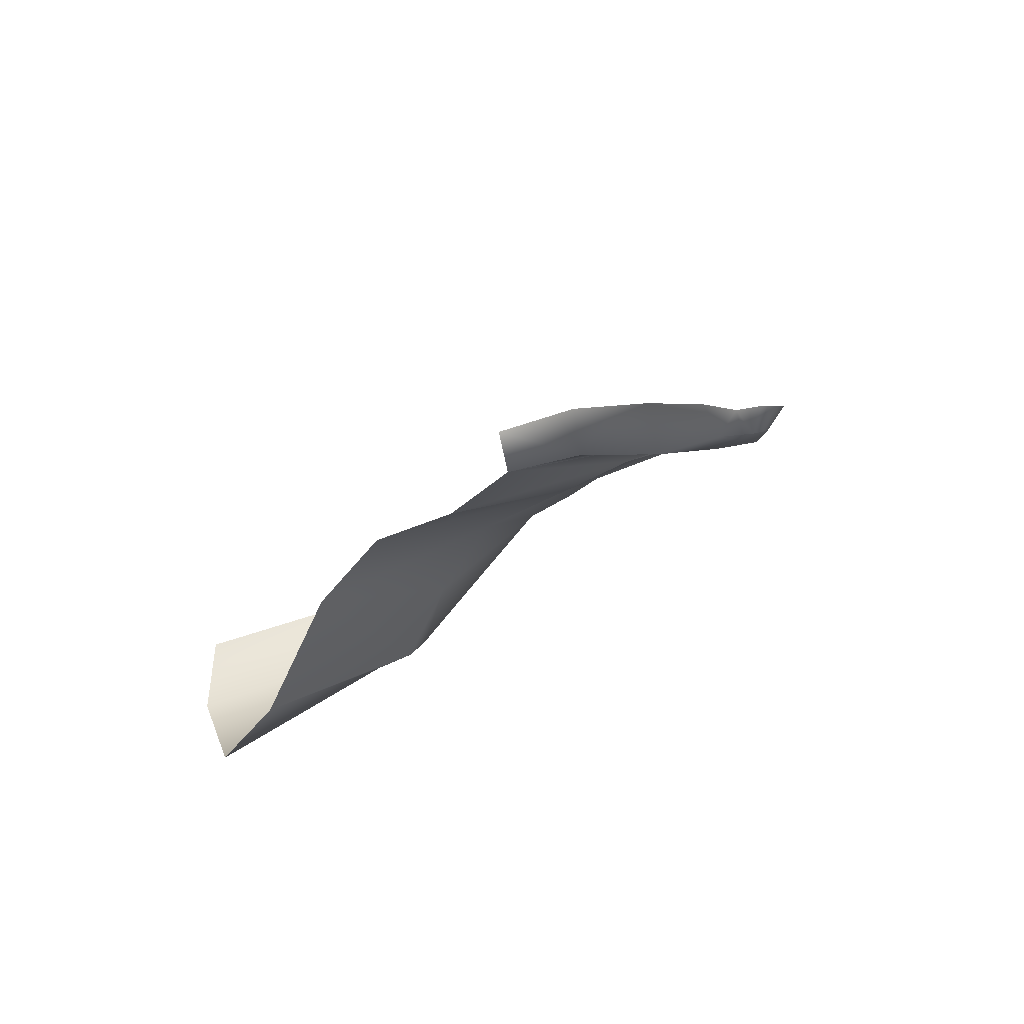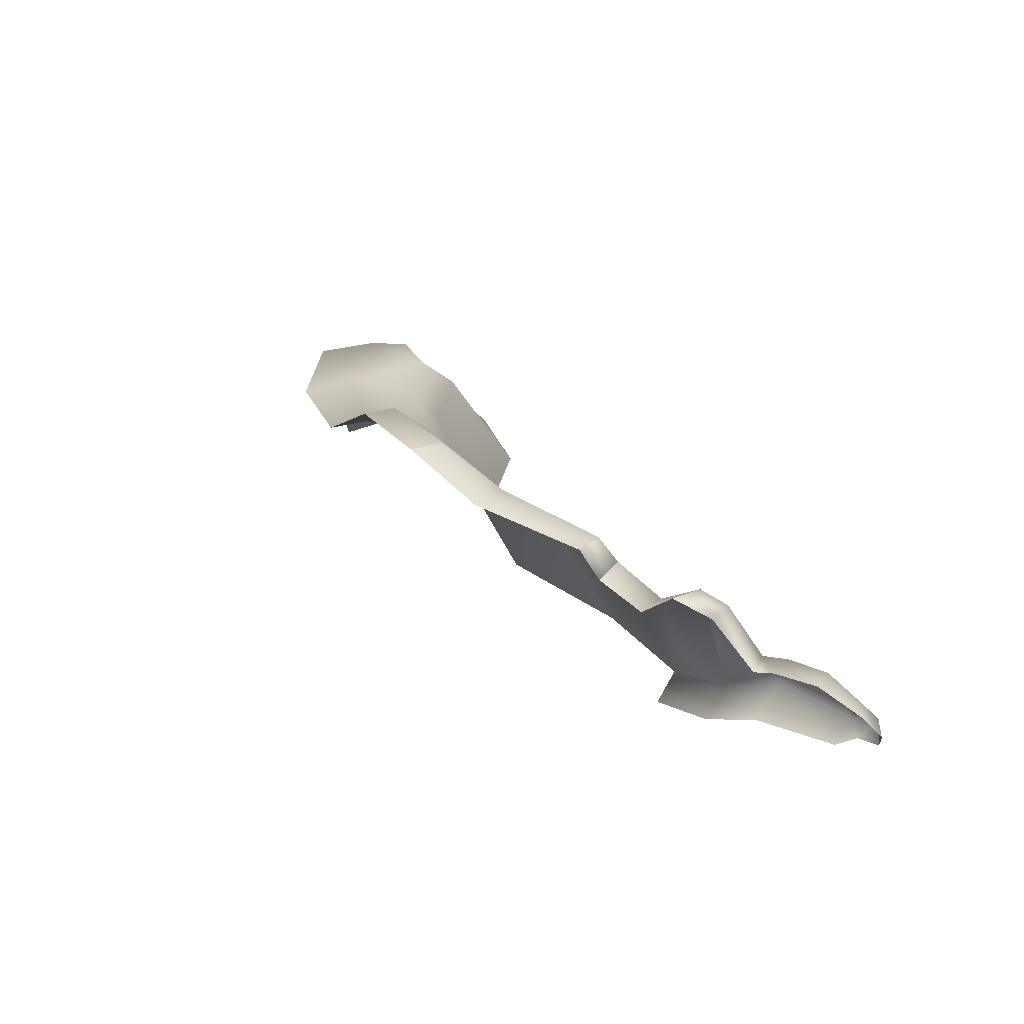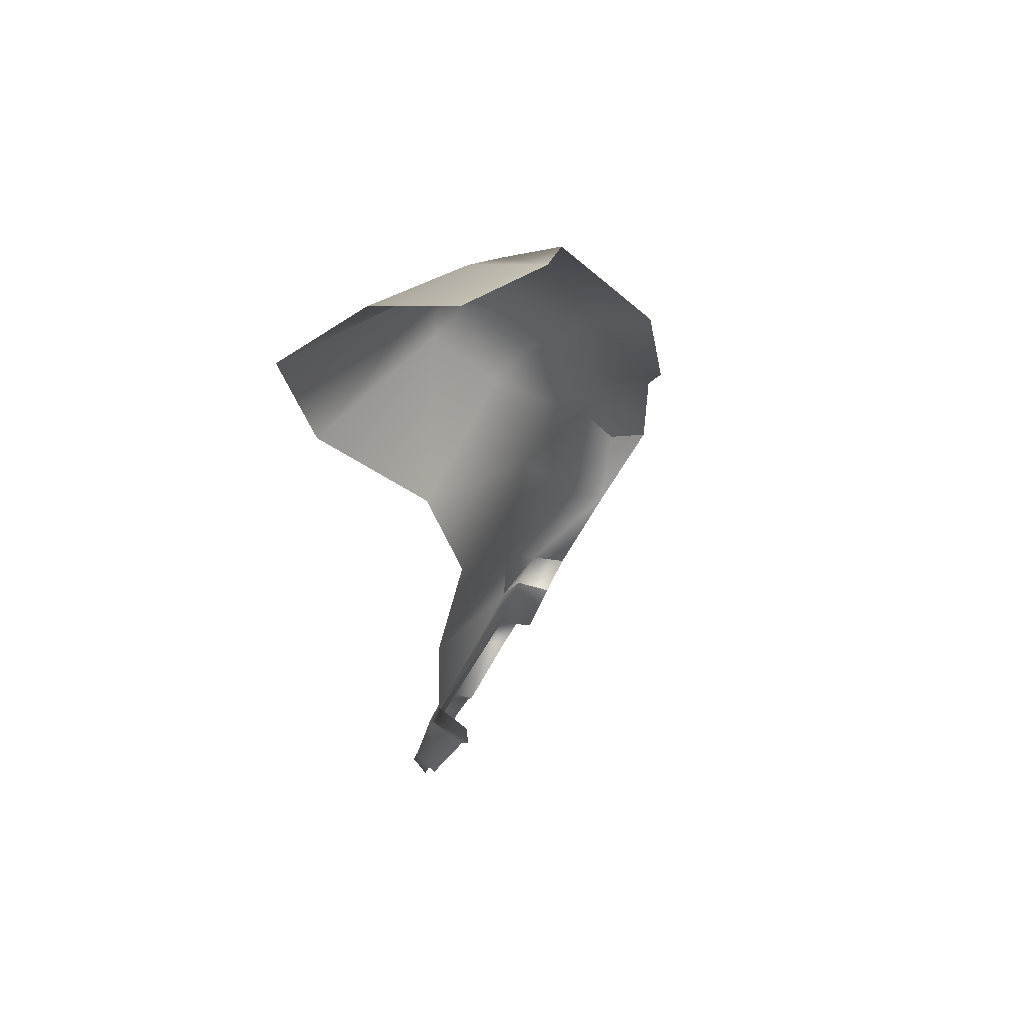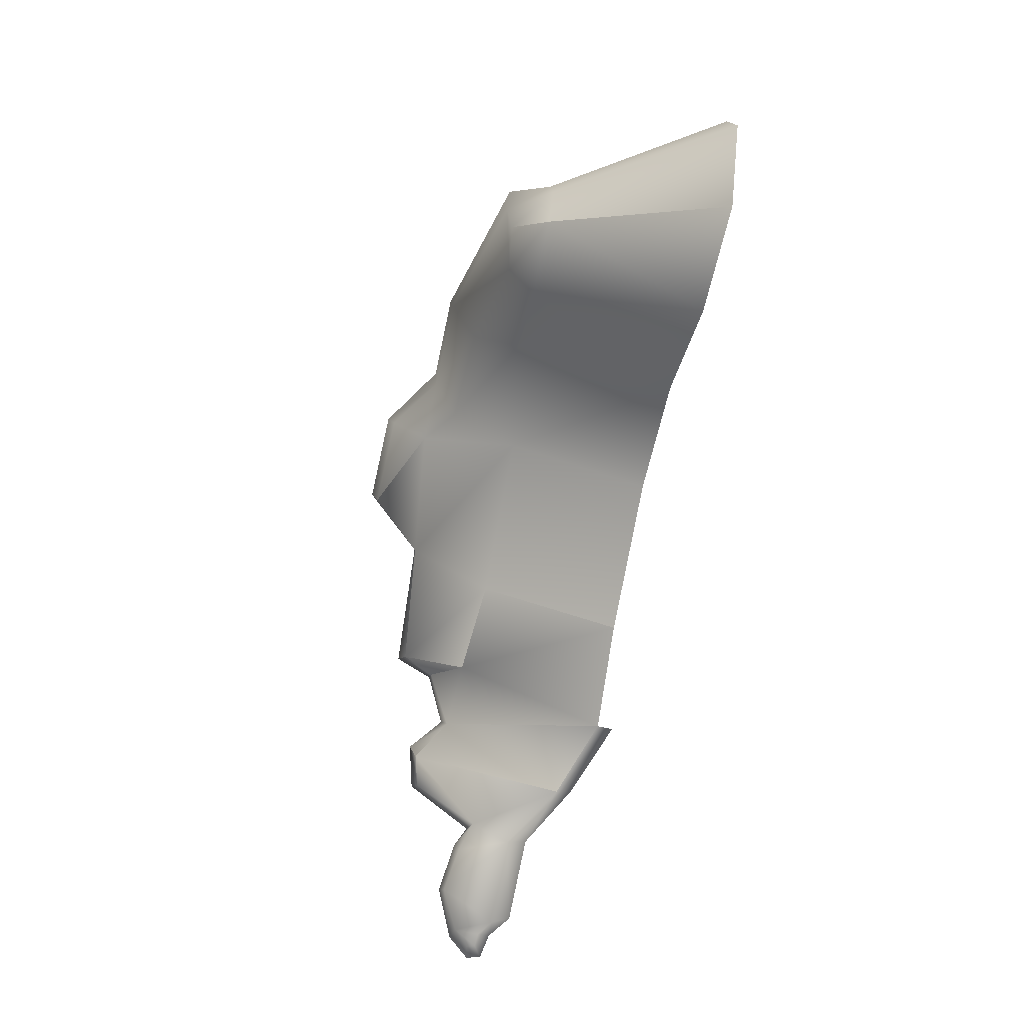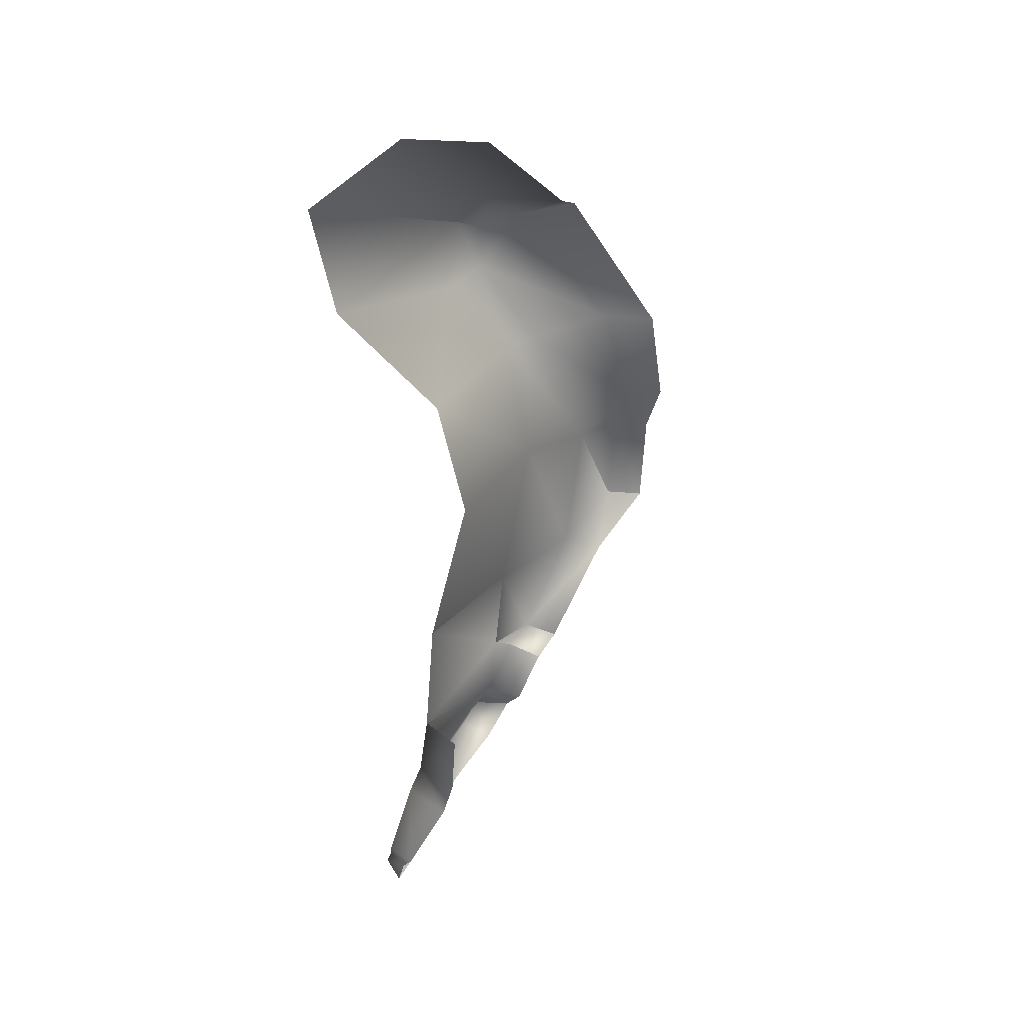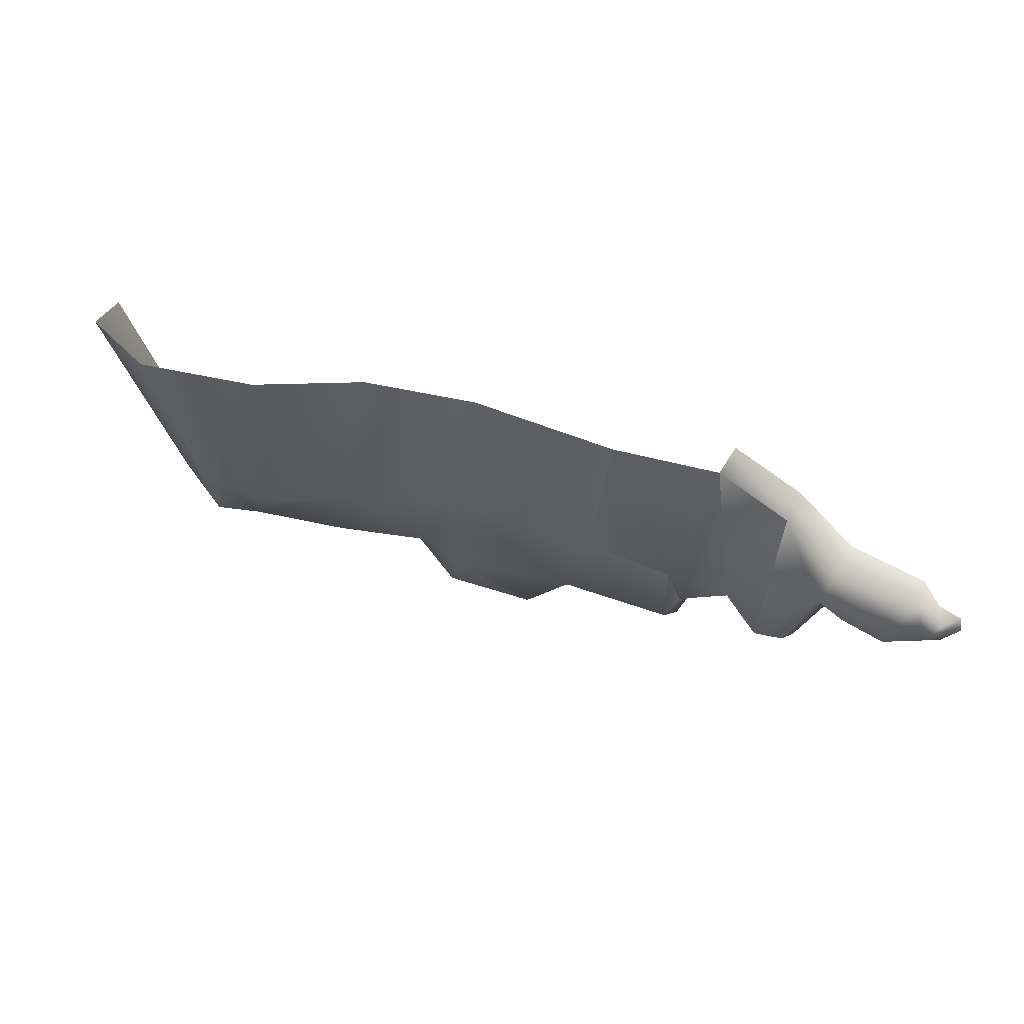
<metadata>
{"format":"obj","ext":"obj","renderer":"f3d","projection":"perspective","resolution":1024,"background":"white","views":[{"elev":-32.9,"azim":55.2,"up":"+Z"},{"elev":32.1,"azim":61.8,"up":"+Y"},{"elev":-37.8,"azim":-84.3,"up":"+Y"},{"elev":-70.4,"azim":-101.9,"up":"+Z"},{"elev":-61.8,"azim":-87.2,"up":"+Y"},{"elev":-68.3,"azim":-14.3,"up":"+Z"}]}
</metadata>
<code>
g febg_tropical_003_coral_01
v 1.357 2.104 -0.2248
v -1.102 5.245e-06 -0.6824
v 1.144 5.245e-06 -1.353
v -1.041 2.134 0.3246
v -2.881 5.245e-06 -1.002
v -2.811 2.407 0.02857
v -3.888 2.407 -0.8237
v -4.493 5.245e-06 -2.378
v -4.997 2.407 -0.6157
v -6.118 5.245e-06 -2.646
v -4.077 2.838 -0.3209
v -4.734 2.934 -0.2827
v -1.178 3.177 0.9884
v -2.687 3.135 0.5146
v -4.866 3.042 0.3486
v -2.817 3.567 1.755
v -1.334 3.57 2.029
v -0.5735 3.588 1.258
v -5.376 2.407 -0.1169
v -4.997 2.407 -0.6157
v -7.094 5.245e-06 -1.222
v -5.264 2.407 1.053
v -6.982 5.245e-06 0.02125
v -5.013 3.029 1.251
v -2.711 3.602 2.522
v -1.35 3.606 2.646
v -0.4133 4.269 2.433
v -0.5462 4.155 1.853
v 0.9939 4.294 2.29
v 0.8611 4.18 1.709
v 1.357 3.368 0.9043
v 0.8611 4.18 1.709
v 1.565 3.368 1.485
v 0.9939 4.294 2.29
v 3.013 3.182 0.1148
v 3.306 3.278 0.623
v 2.768 2.218 -0.4226
v 3.407 2.694 0.3209
v 3.306 3.278 0.623
v 3.113 2.694 -0.1874
v 2.768 2.218 -0.4226
v 1.144 5.245e-06 -1.353
v 2.83 -0.1061 -1.561
v 3.778 2.275 -0.5886
v 3.113 2.694 -0.1874
v 4.022 2.349 -0.06483
v 3.407 2.694 0.3209
v 4.476 2.799 -0.3113
v 4.343 2.697 -0.8919
v 2.83 -0.1061 -1.561
v 4.045 0.3285 -1.774
v 4.343 2.697 -0.8919
v 3.054 -0.4219 -1.1
v 4.045 0.3285 -1.774
v 4.276 0.02336 -1.23
v 5.239 0.5983 -1.468
v 4.955 1.559 -1.711
v 4.75 2.576 -1.135
v 4.986 0.9671 -2.048
v 6.351 0.6472 -2.141
v 6.257 0.9534 -2.494
v 6.653 0.9321 -2.296
v 5.291 1.61 -1.308
v 5.035 2.643 -0.6661
v 4.343 2.697 -0.8919
v 4.476 2.799 -0.3113
v 5.587 1.762 -1.411
v 5.379 1.707 -1.885
v 6.301 1.874 -1.728
v 6.049 1.821 -2.111
v 6.919 1.555 -2.13
v 6.606 1.512 -2.372
v 7.094 1.225 -2.379
v 6.516 1.143 -2.529
v 6.69 1.159 -2.61
v 7.014 1.009 -2.418
v 6.767 1.287 -2.561
g febg_tropical_003_coral_01_0
f 3 2 1
f 2 4 1
f 2 5 4
f 5 6 4
f 6 5 7
f 7 5 8
f 7 8 9
f 8 10 9
f 7 9 11
f 6 7 11
f 9 12 11
f 4 6 13
f 14 6 11
f 6 14 13
f 11 12 15
f 16 14 11
f 15 16 11
f 13 14 17
f 14 16 17
f 18 4 13
f 13 17 18
f 19 15 12
f 20 19 12
f 20 10 19
f 10 21 19
f 19 21 22
f 15 19 22
f 21 23 22
f 24 15 22
f 24 25 15
f 25 16 15
f 16 25 26
f 17 16 26
f 17 26 27
f 28 17 27
f 28 27 29
f 30 28 29
f 18 17 28
f 28 30 18
f 4 18 31
f 31 18 32
f 1 4 31
f 31 32 33
f 32 34 33
f 35 31 33
f 31 35 1
f 36 35 33
f 35 37 1
f 35 39 38
f 40 35 38
f 41 35 40
f 41 42 1
f 41 43 42
f 44 43 41
f 45 44 41
f 46 44 45
f 47 46 45
f 44 46 48
f 49 44 48
f 51 50 44
f 52 51 44
f 50 54 53
f 54 55 53
f 55 54 56
f 54 52 57
f 58 57 52
f 54 59 56
f 59 54 57
f 56 59 60
f 59 61 60
f 60 61 62
f 57 58 63
f 58 64 63
f 58 65 64
f 65 66 64
f 57 63 67
f 68 57 67
f 68 59 57
f 68 67 69
f 68 70 59
f 70 68 69
f 70 61 59
f 69 71 70
f 71 72 70
f 70 72 61
f 71 73 72
f 72 74 61
f 61 74 62
f 74 75 62
f 74 72 75
f 75 76 62
f 73 77 72
f 73 76 77
f 76 75 77
f 72 77 75

</code>
